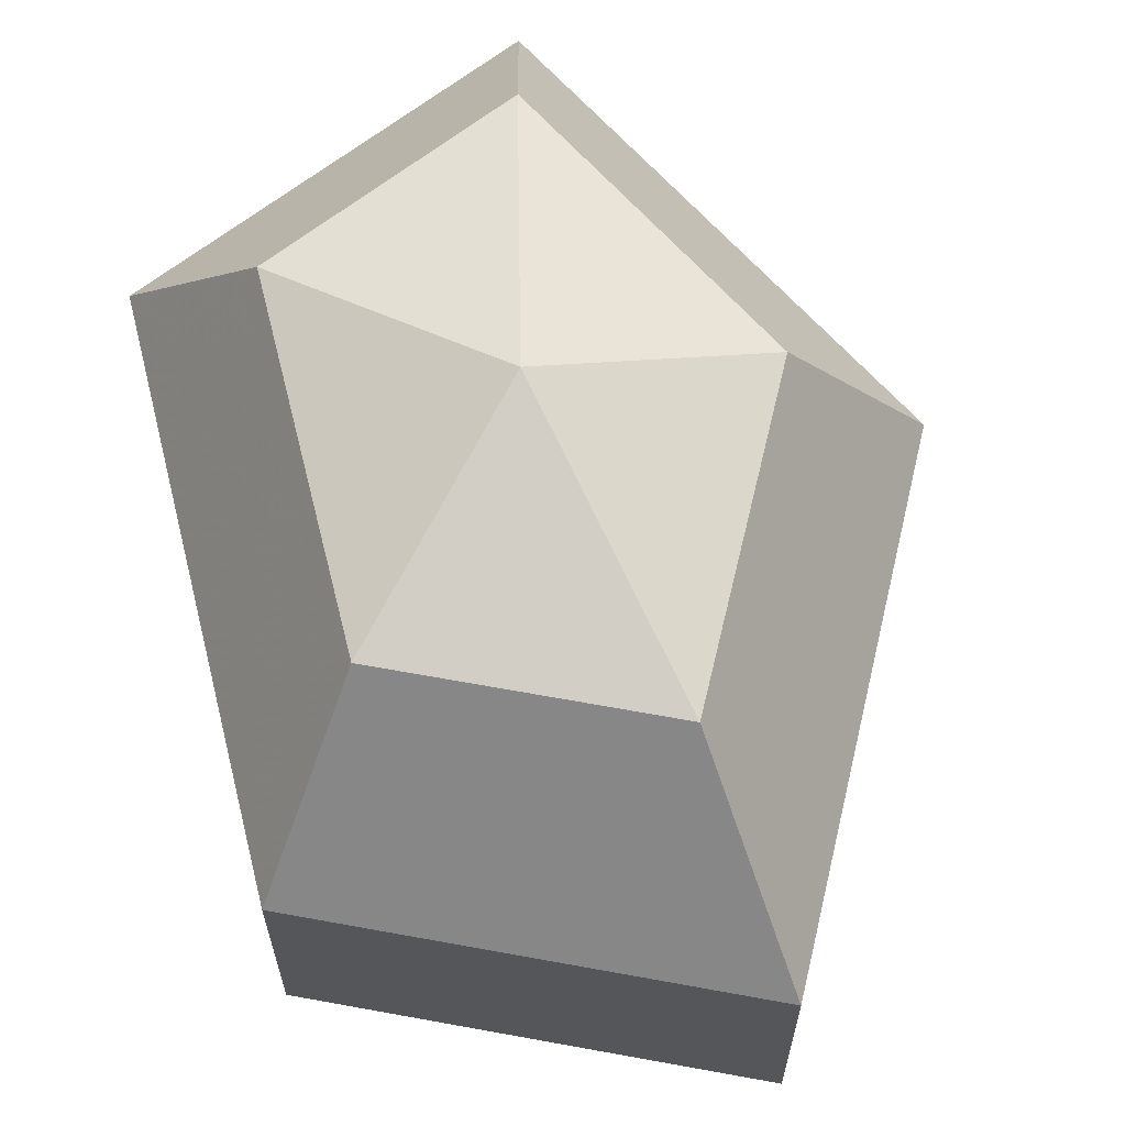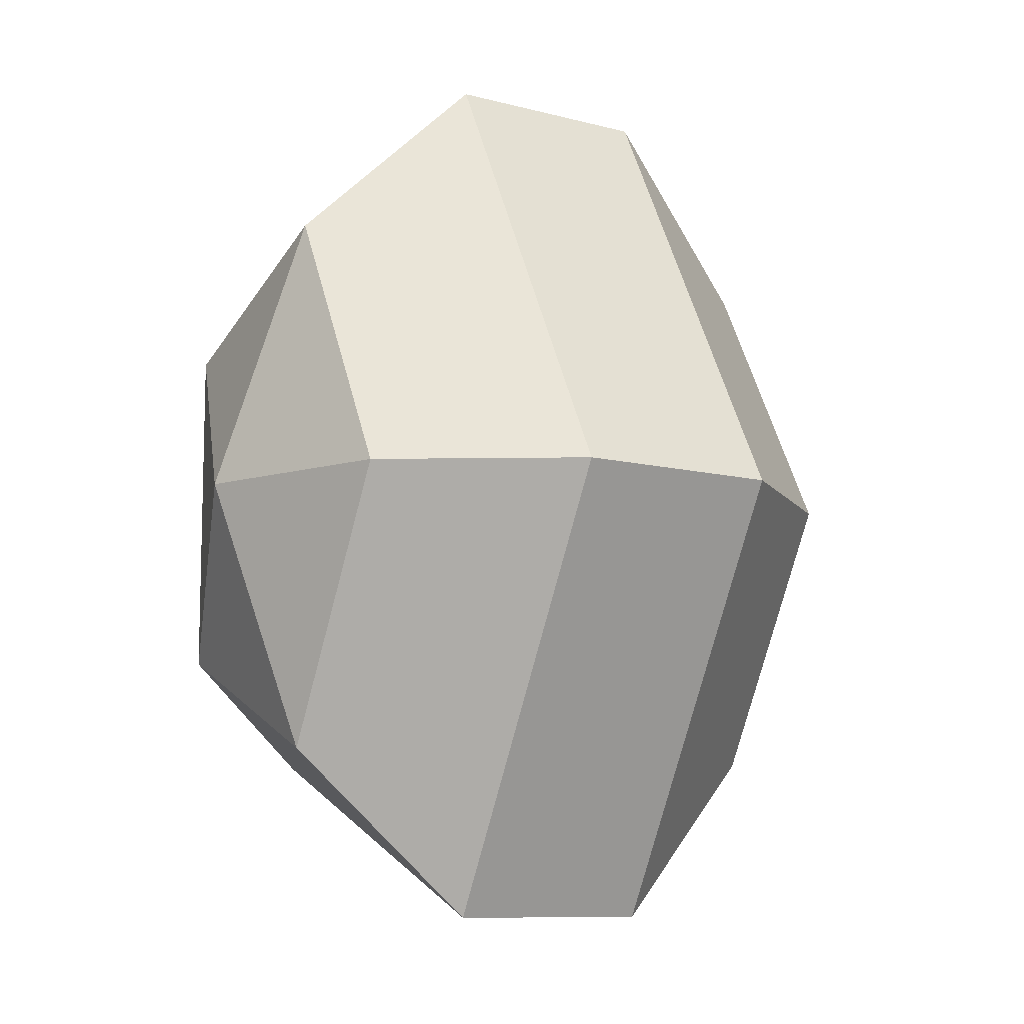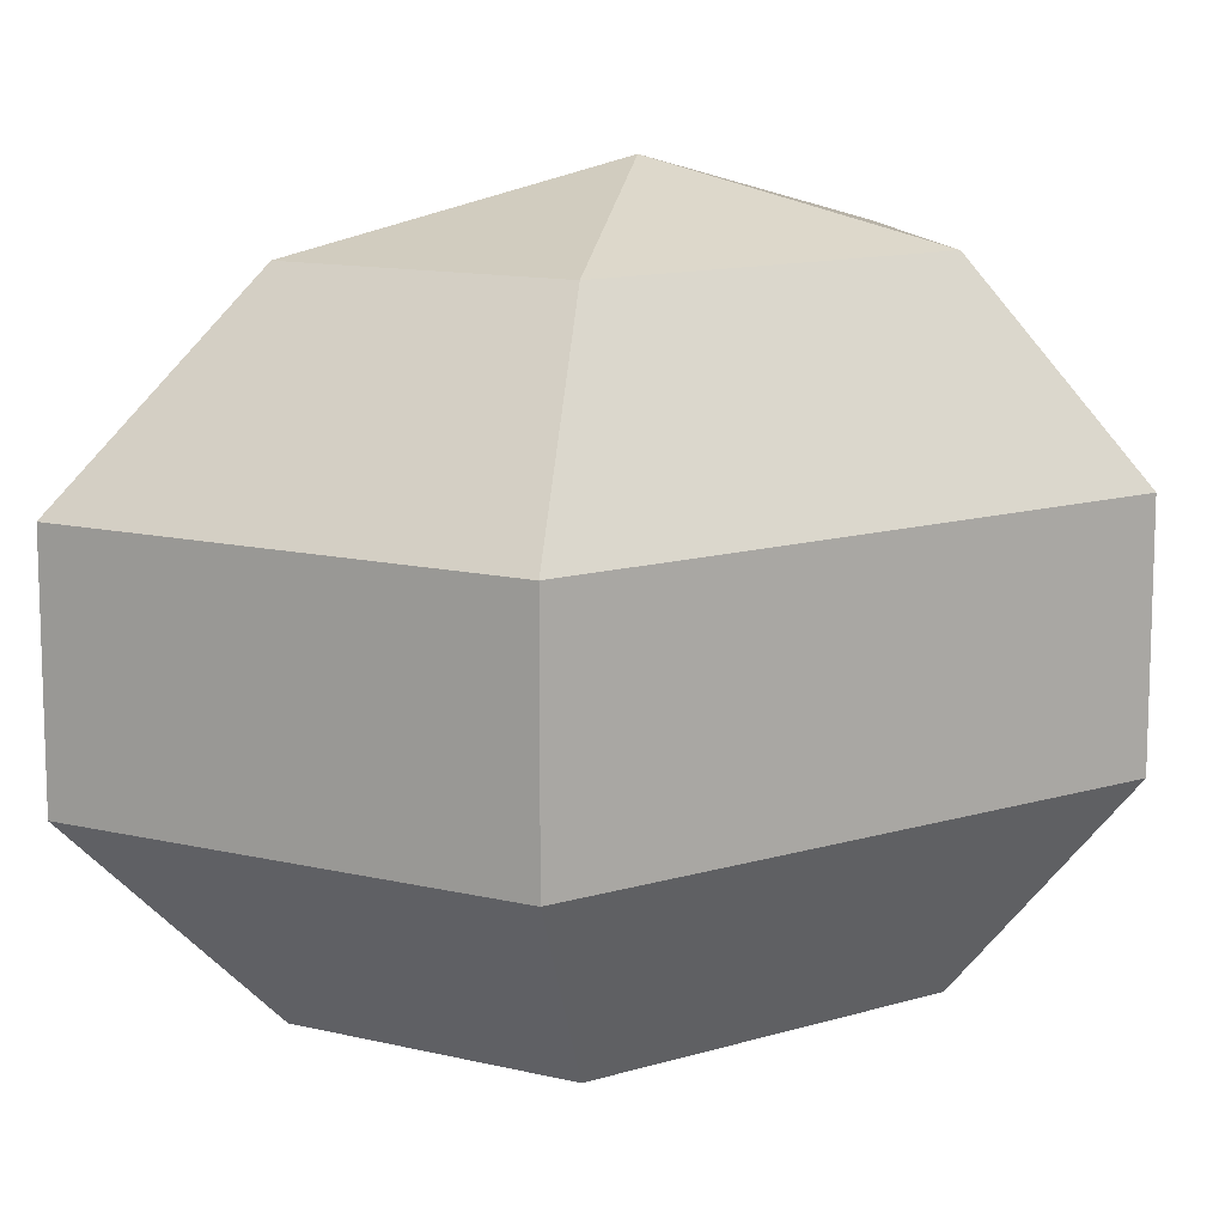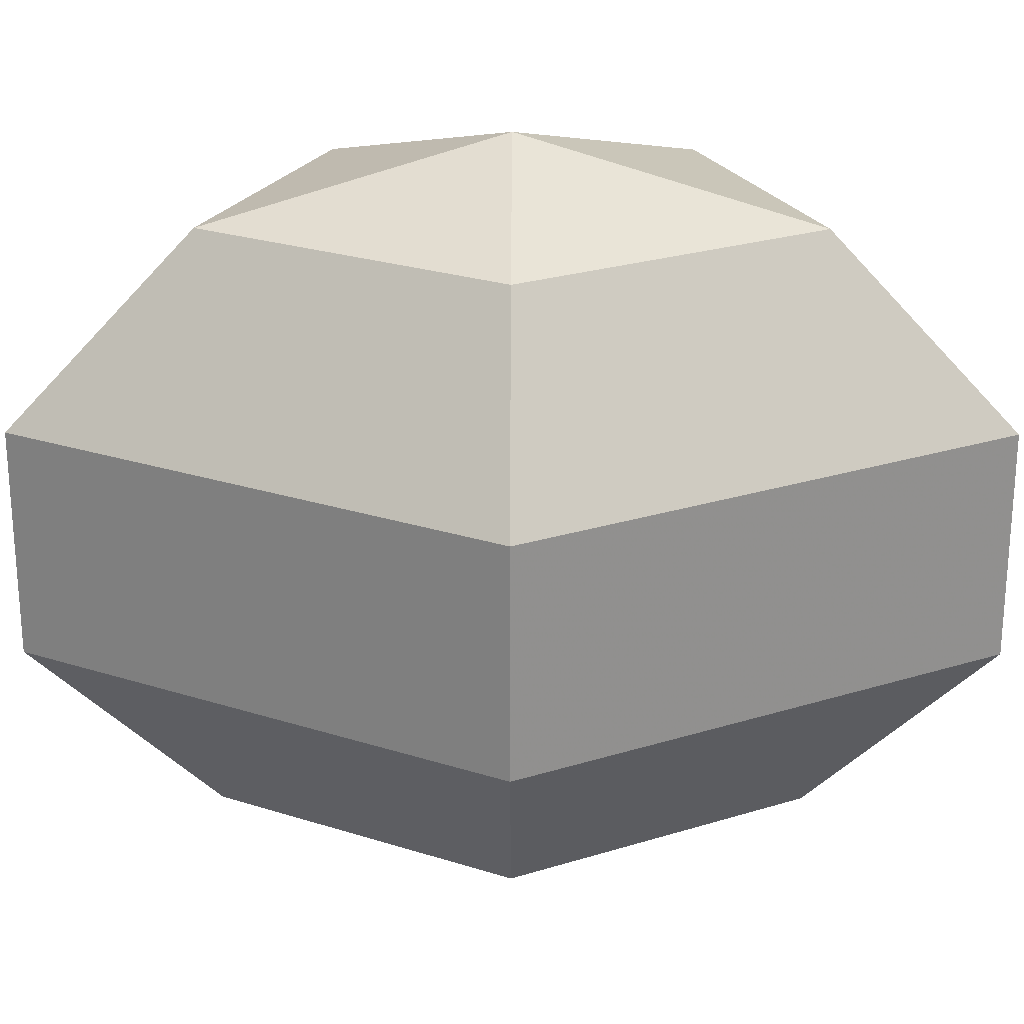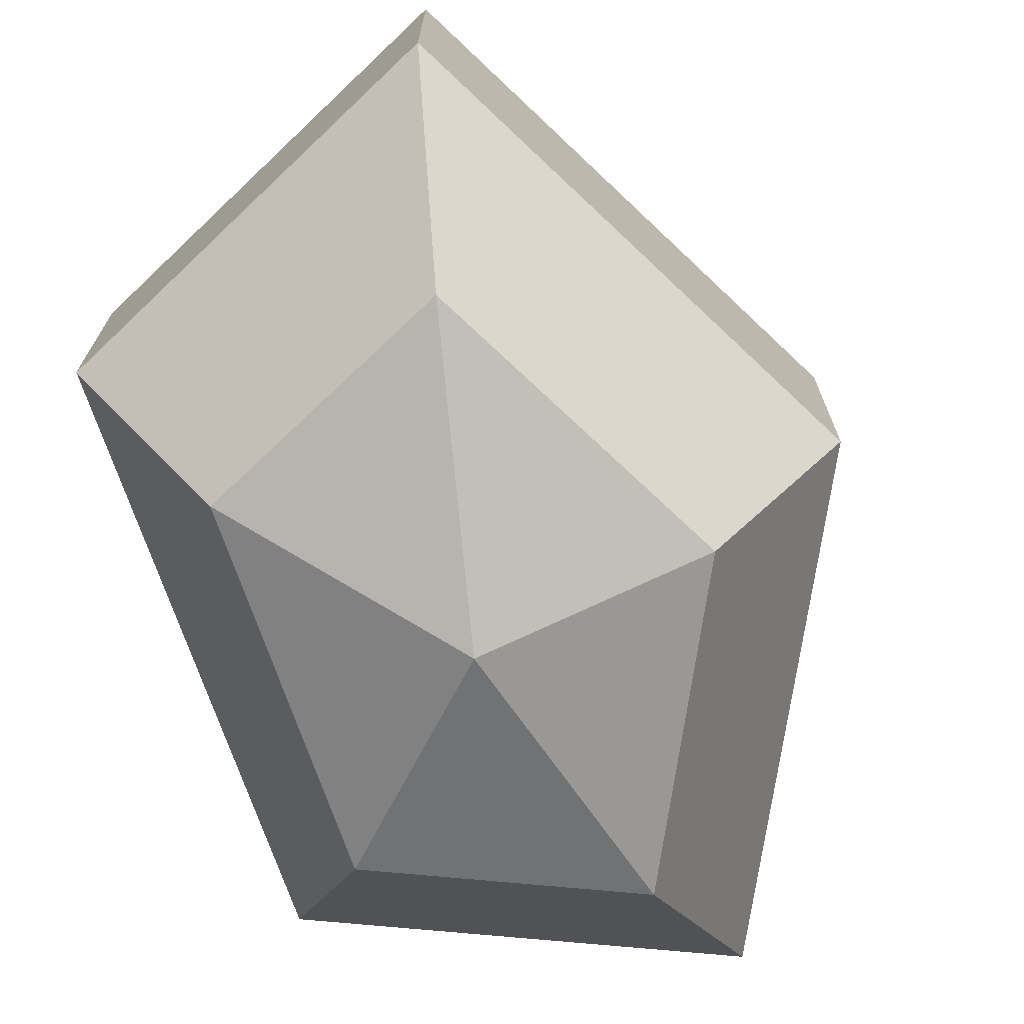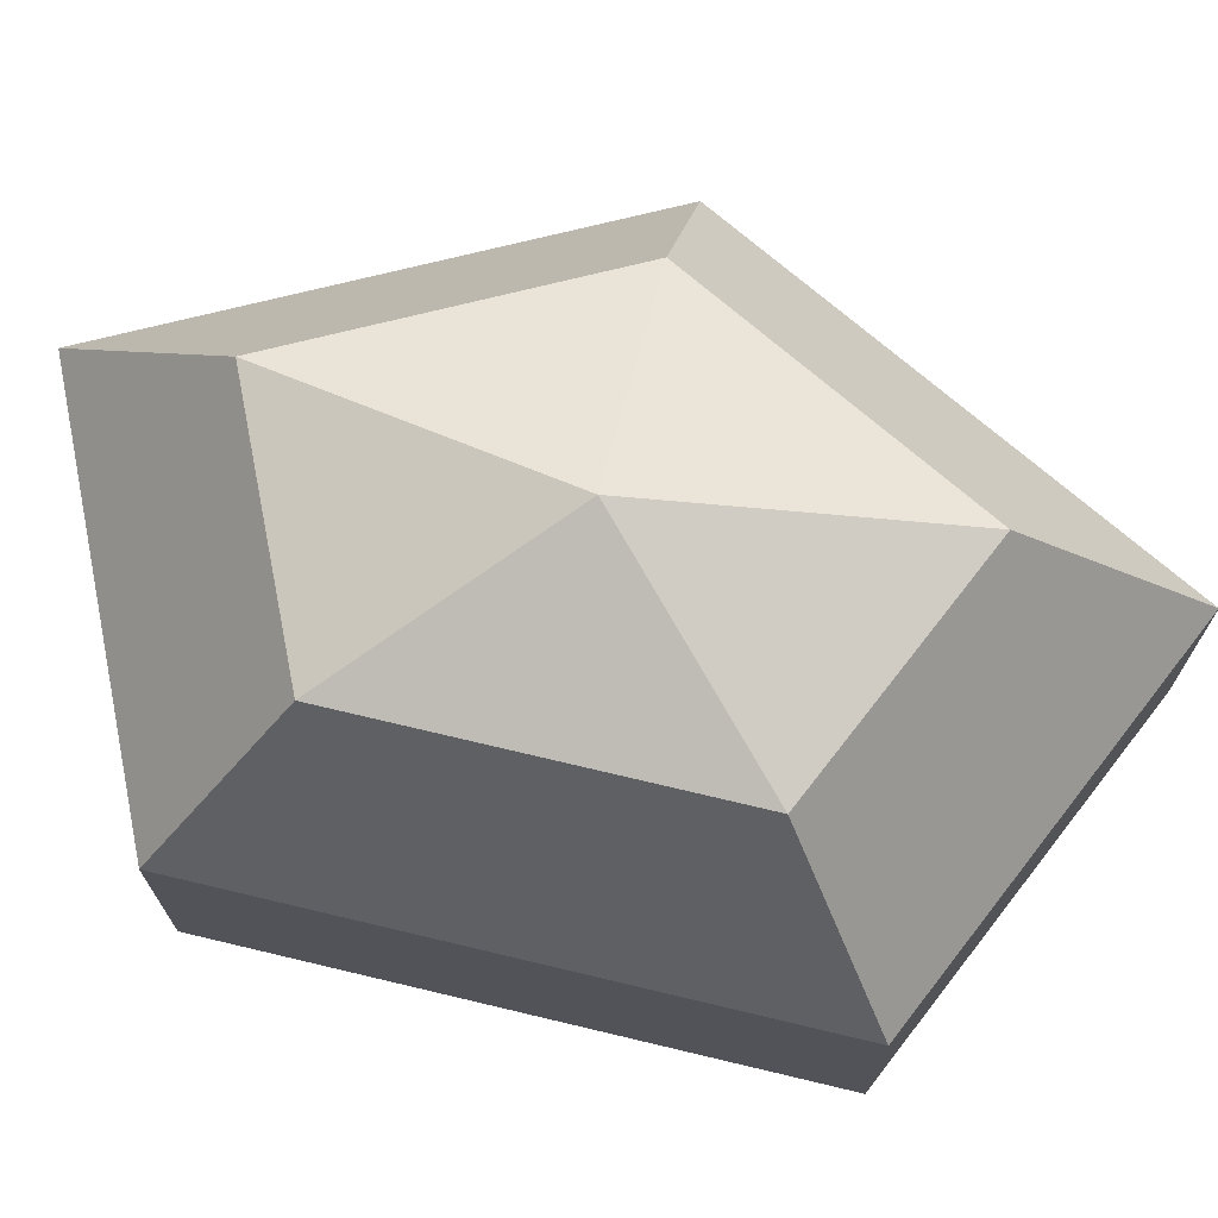
<metadata>
{"format":"obj","ext":"obj","renderer":"f3d","projection":"perspective","resolution":1024,"background":"white","views":[{"elev":64.8,"azim":166.0,"up":"+Z"},{"elev":-9.9,"azim":-123.8,"up":"+Y"},{"elev":12.2,"azim":54.3,"up":"+Z"},{"elev":24.7,"azim":-89.7,"up":"+Z"},{"elev":-72.3,"azim":-160.9,"up":"+Z"},{"elev":72.5,"azim":103.4,"up":"+Z"}]}
</metadata>
<code>
v 262 170 140
v 262 170 140
v 262 170 140
v 262 170 140
v 262 170 140
v 262 170 140
v 258.5 170 141.1
v 260.9 165.3 141.1
v 264.9 167.1 141.1
v 264.9 172.9 141.1
v 260.9 174.7 141.1
v 258.5 170 141.1
v 256.3 170 144.1
v 260.2 162.4 144.1
v 266.6 165.3 144.1
v 266.6 174.7 144.1
v 260.2 177.6 144.1
v 256.3 170 144.1
v 256.3 170 147.9
v 260.2 162.4 147.9
v 266.6 165.3 147.9
v 266.6 174.7 147.9
v 260.2 177.6 147.9
v 256.3 170 147.9
v 258.5 170 150.9
v 260.9 165.3 150.9
v 264.9 167.1 150.9
v 264.9 172.9 150.9
v 260.9 174.7 150.9
v 258.5 170 150.9
v 262 170 152
v 262 170 152
v 262 170 152
v 262 170 152
v 262 170 152
v 262 170 152
g foo
f 8 7 1
f 9 8 2
f 10 9 3
f 11 10 4
f 12 11 5
f 14 13 7
f 15 14 8
f 16 15 9
f 17 16 10
f 18 17 11
f 20 19 13
f 21 20 14
f 22 21 15
f 23 22 16
f 24 23 17
f 26 25 19
f 27 26 20
f 28 27 21
f 29 28 22
f 30 29 23
f 32 31 25
f 33 32 26
f 34 33 27
f 35 34 28
f 36 35 29
f 2 8 1
f 3 9 2
f 4 10 3
f 5 11 4
f 6 12 5
f 8 14 7
f 9 15 8
f 10 16 9
f 11 17 10
f 12 18 11
f 14 20 13
f 15 21 14
f 16 22 15
f 17 23 16
f 18 24 17
f 20 26 19
f 21 27 20
f 22 28 21
f 23 29 22
f 24 30 23
f 26 32 25
f 27 33 26
f 28 34 27
f 29 35 28
f 30 36 29
g

</code>
